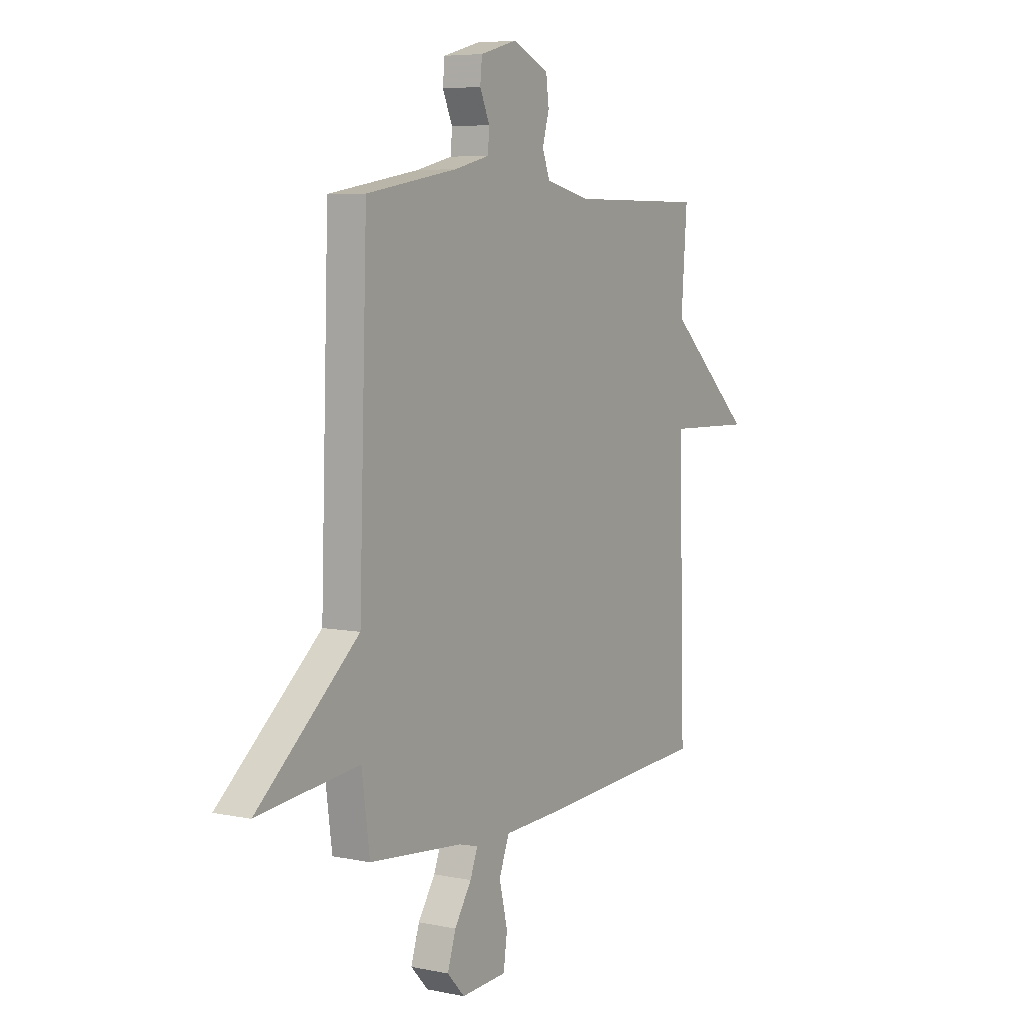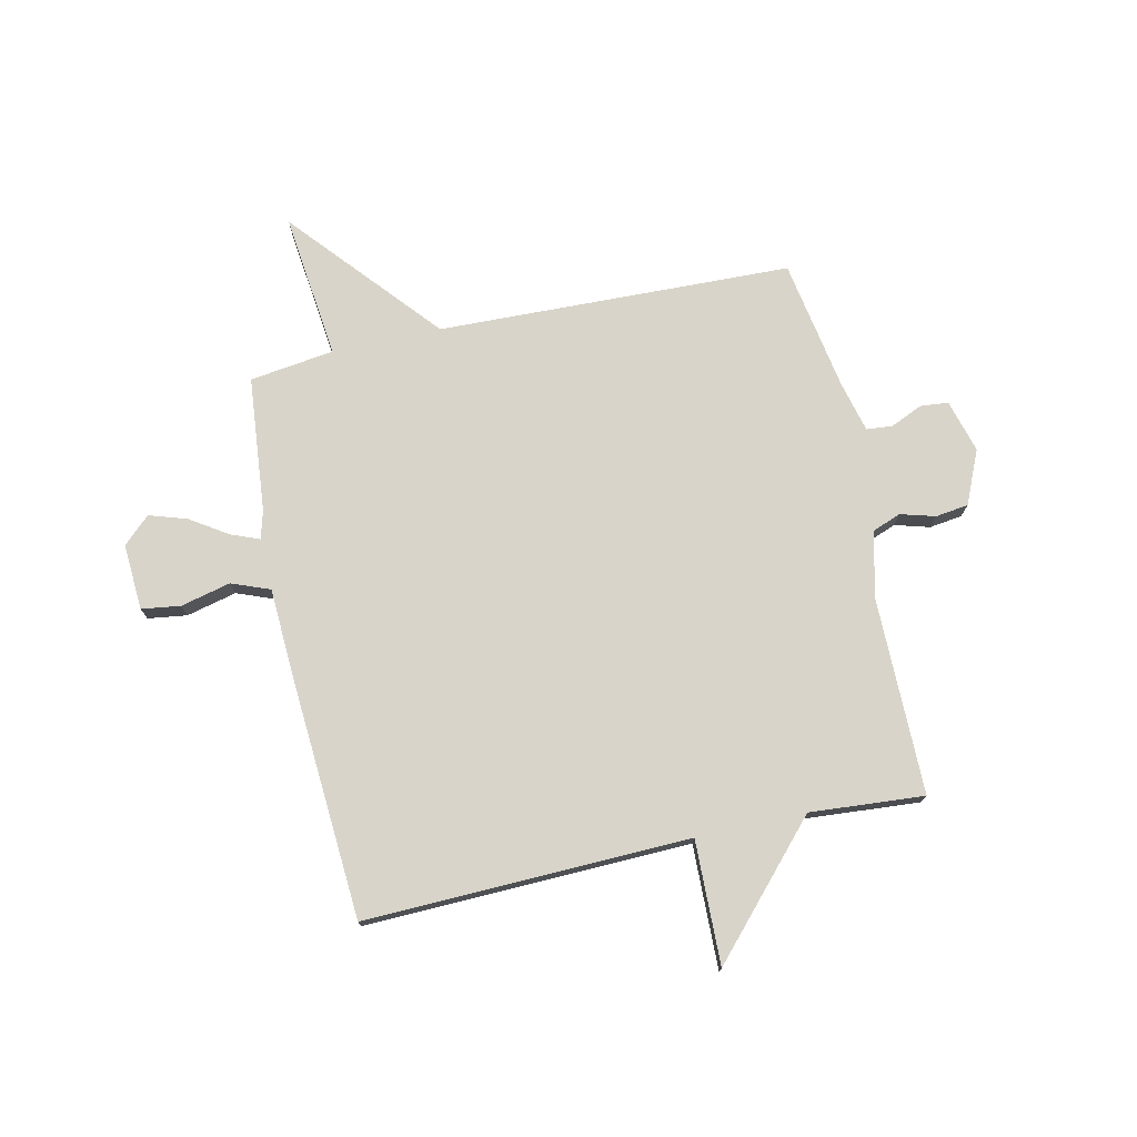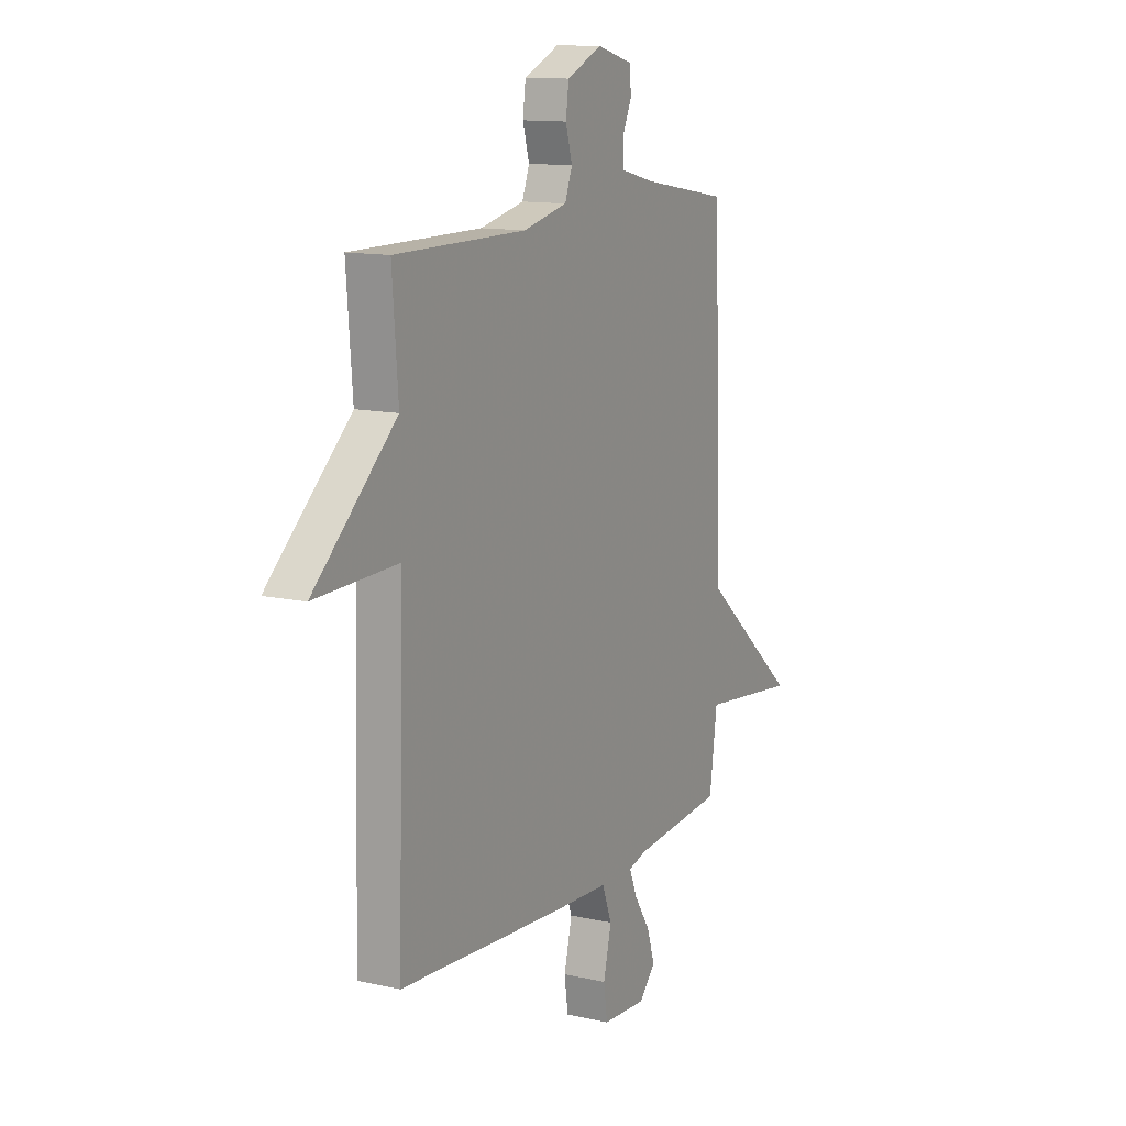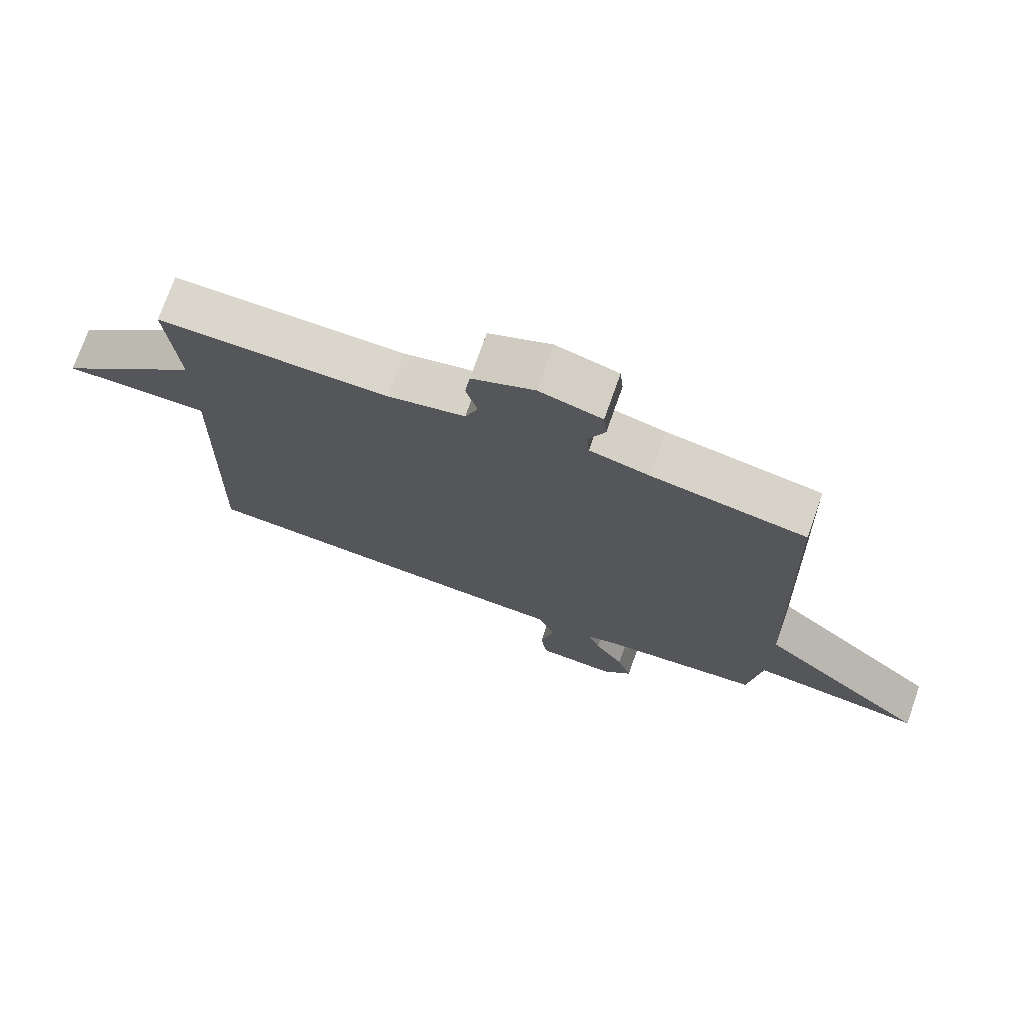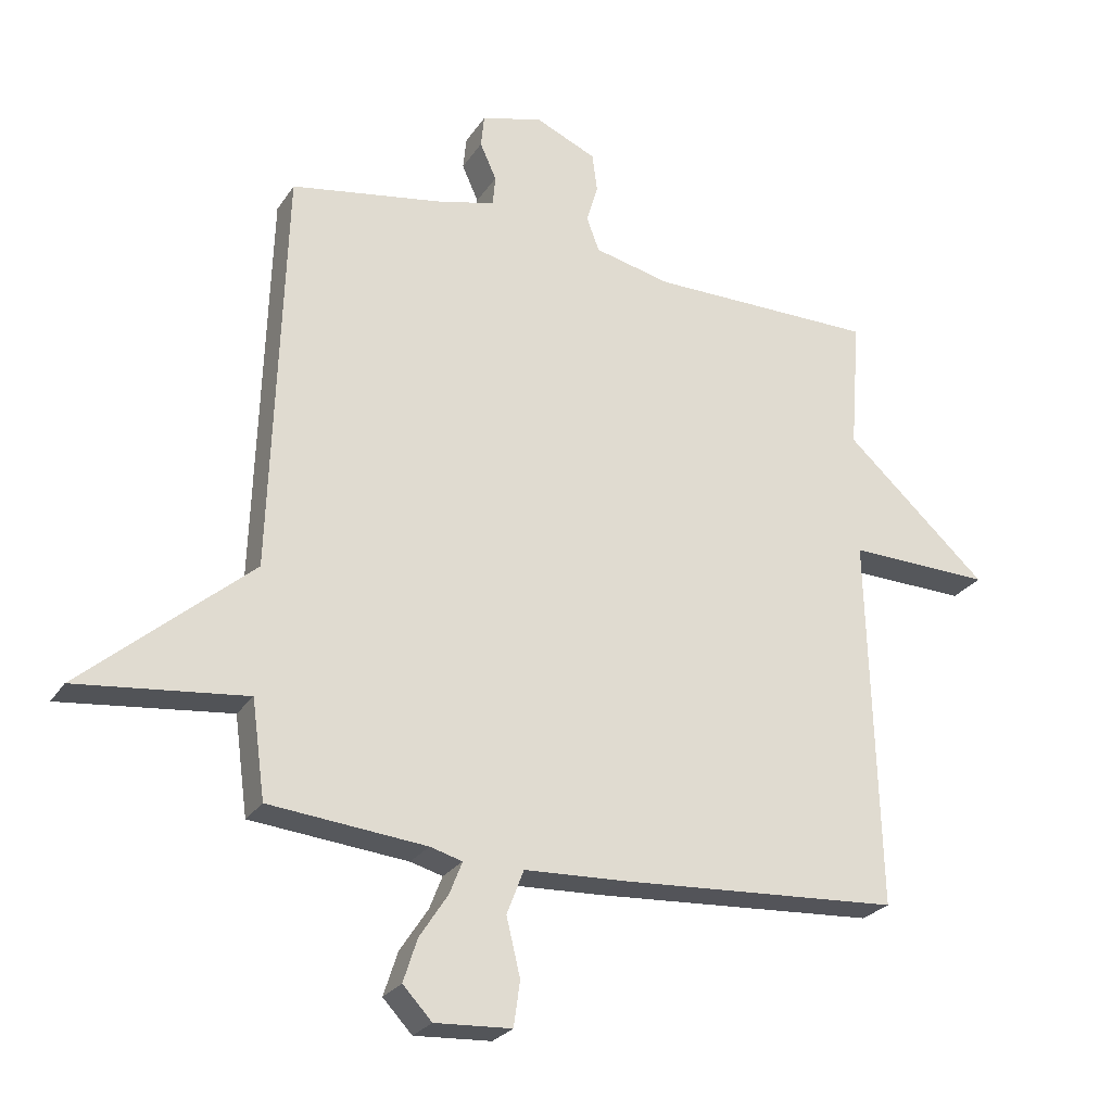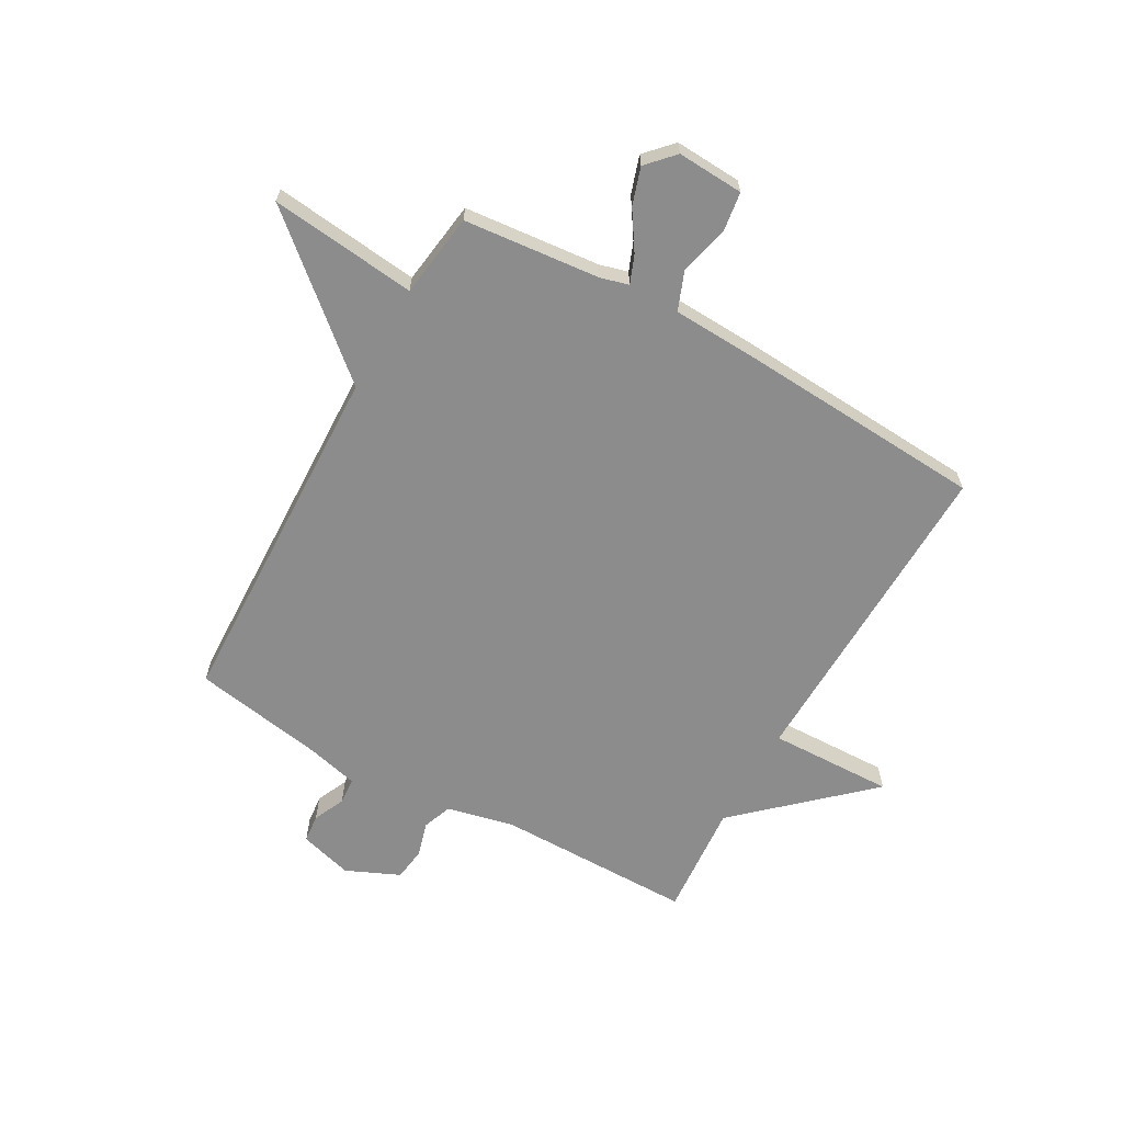
<metadata>
{"format":"obj","ext":"obj","renderer":"f3d","projection":"perspective","resolution":1024,"background":"white","views":[{"elev":6.2,"azim":121.9,"up":"+Z"},{"elev":75.0,"azim":-102.5,"up":"+Y"},{"elev":12.4,"azim":-62.1,"up":"+Z"},{"elev":73.9,"azim":19.4,"up":"+Z"},{"elev":-25.8,"azim":154.2,"up":"+Z"},{"elev":-64.3,"azim":150.7,"up":"+Y"}]}
</metadata>
<code>
v 0.5 0.07 -0.5
v 0.252 0.07 -0.524
v 0.201 0.07 -0.538
v 0.221 0.07 -0.589
v 0.266 0.07 -0.658
v 0.288 0.07 -0.726
v 0.242 0.07 -0.775
v 0.121 0.07 -0.768
v 0.111 0.07 -0.697
v 0.133 0.07 -0.606
v 0.106 0.07 -0.536
v -0.049 0.07 -0.529
v -0.5 0.07 -0.5
v -0.484 0.07 0.092
v -0.71 0.07 0.086
v -0.484 0.07 0.292
v -0.5 0.07 0.5
v -0.141 0.07 0.501
v -0.02 0.07 0.529
v 0 0.07 0.582
v -0.018 0.07 0.645
v -0.01 0.07 0.705
v 0.087 0.07 0.748
v 0.184 0.07 0.721
v 0.189 0.07 0.67
v 0.163 0.07 0.612
v 0.167 0.07 0.564
v 0.26 0.07 0.541
v 0.5 0.07 0.5
v 0.521 0.07 -0.146
v 0.788 0.07 -0.376
v 0.521 0.07 -0.346
v 0.5 0 -0.5
v 0.252 0 -0.524
v 0.201 0 -0.538
v 0.221 0 -0.589
v 0.266 0 -0.658
v 0.288 0 -0.726
v 0.242 0 -0.775
v 0.121 0 -0.768
v 0.111 0 -0.697
v 0.133 0 -0.606
v 0.106 0 -0.536
v -0.049 0 -0.529
v -0.5 0 -0.5
v -0.484 0 0.092
v -0.71 0 0.086
v -0.484 0 0.292
v -0.5 0 0.5
v -0.141 0 0.501
v -0.02 0 0.529
v 0 0 0.582
v -0.018 0 0.645
v -0.01 0 0.705
v 0.087 0 0.748
v 0.184 0 0.721
v 0.189 0 0.67
v 0.163 0 0.612
v 0.167 0 0.564
v 0.26 0 0.541
v 0.5 0 0.5
v 0.521 0 -0.146
v 0.788 0 -0.376
v 0.521 0 -0.346
f 30 31 32
f 32 1 2
f 30 32 2
f 29 30 2
f 28 29 2
f 27 28 2 3
f 26 27 3
f 24 25 26
f 23 24 26
f 22 23 26
f 21 22 26
f 20 21 26
f 19 20 26 3
f 18 19 3
f 16 17 18 3
f 14 15 16
f 14 16 3 4
f 11 12 13 14
f 4 5 6
f 14 4 6
f 11 14 6
f 10 11 6 7
f 7 8 9 10
f 64 63 62
f 34 33 64
f 34 64 62
f 34 62 61
f 34 61 60
f 35 34 60 59
f 35 59 58
f 58 57 56
f 58 56 55
f 58 55 54
f 58 54 53
f 58 53 52
f 35 58 52 51
f 35 51 50
f 35 50 49 48
f 48 47 46
f 36 35 48 46
f 46 45 44 43
f 38 37 36
f 38 36 46
f 38 46 43
f 39 38 43 42
f 42 41 40 39
f 1 33 34 2
f 2 34 35 3
f 3 35 36 4
f 4 36 37 5
f 5 37 38 6
f 6 38 39 7
f 7 39 40 8
f 8 40 41 9
f 9 41 42 10
f 10 42 43 11
f 11 43 44 12
f 12 44 45 13
f 13 45 46 14
f 14 46 47 15
f 15 47 48 16
f 16 48 49 17
f 17 49 50 18
f 18 50 51 19
f 19 51 52 20
f 20 52 53 21
f 21 53 54 22
f 22 54 55 23
f 23 55 56 24
f 24 56 57 25
f 25 57 58 26
f 26 58 59 27
f 27 59 60 28
f 28 60 61 29
f 29 61 62 30
f 30 62 63 31
f 31 63 64 32
f 32 64 33 1

</code>
